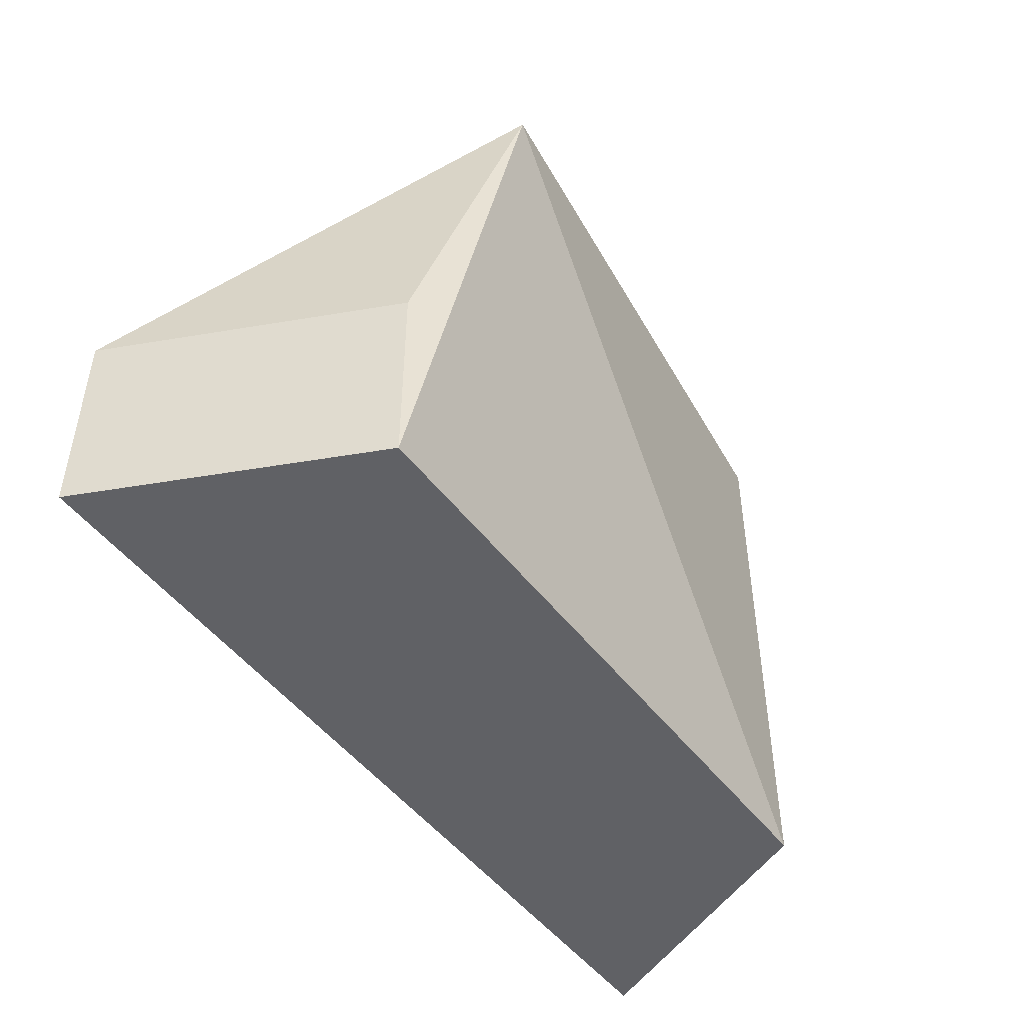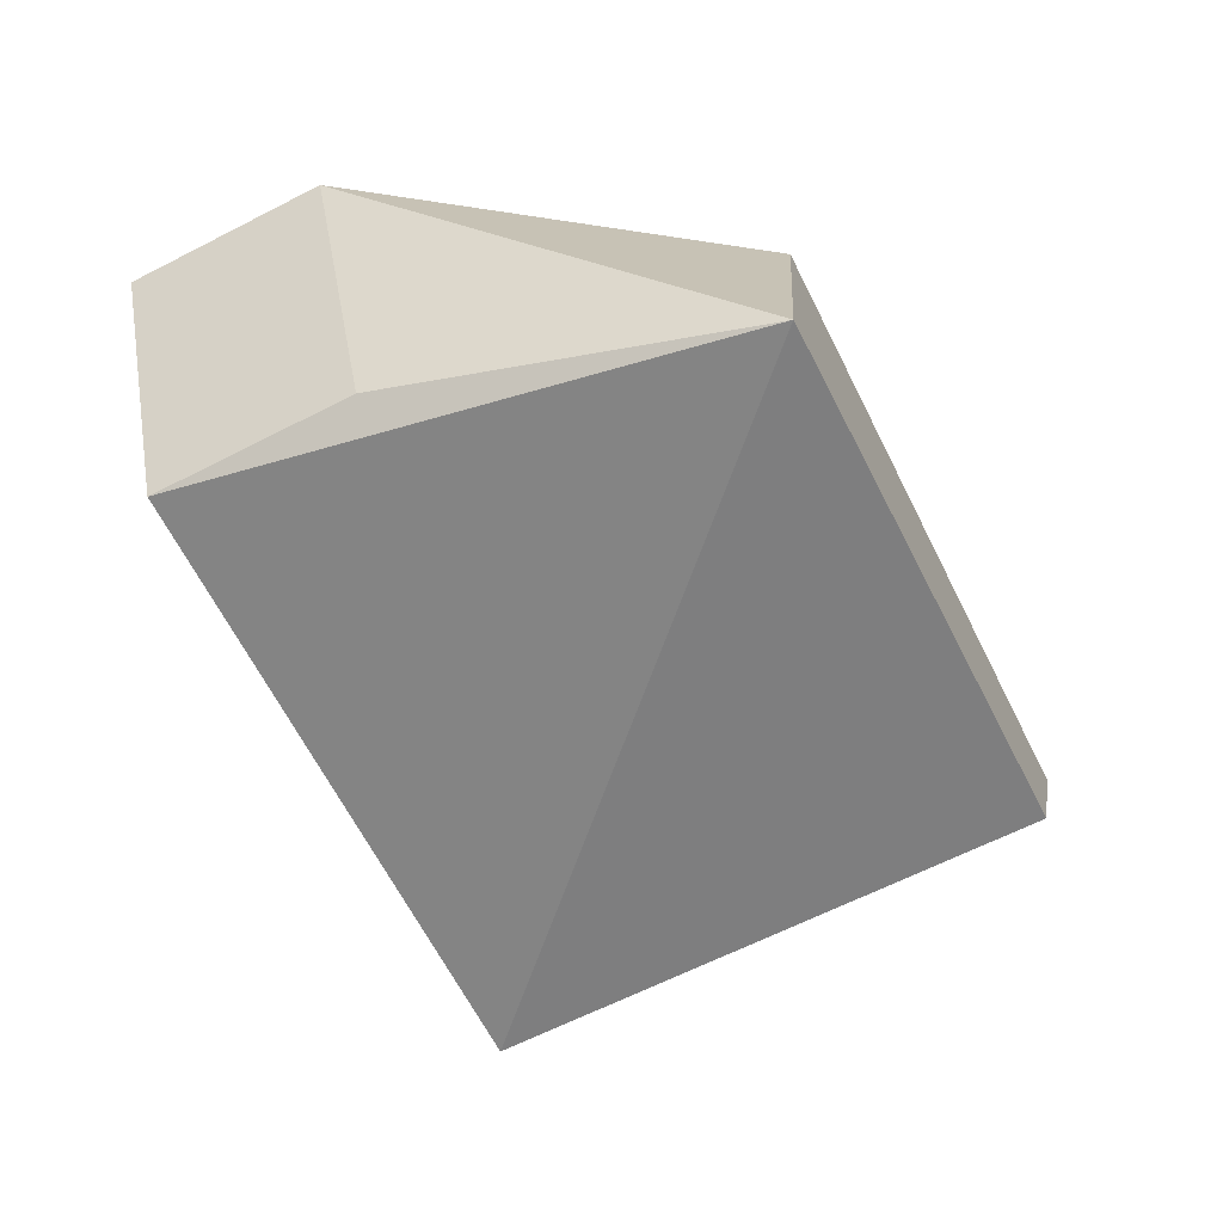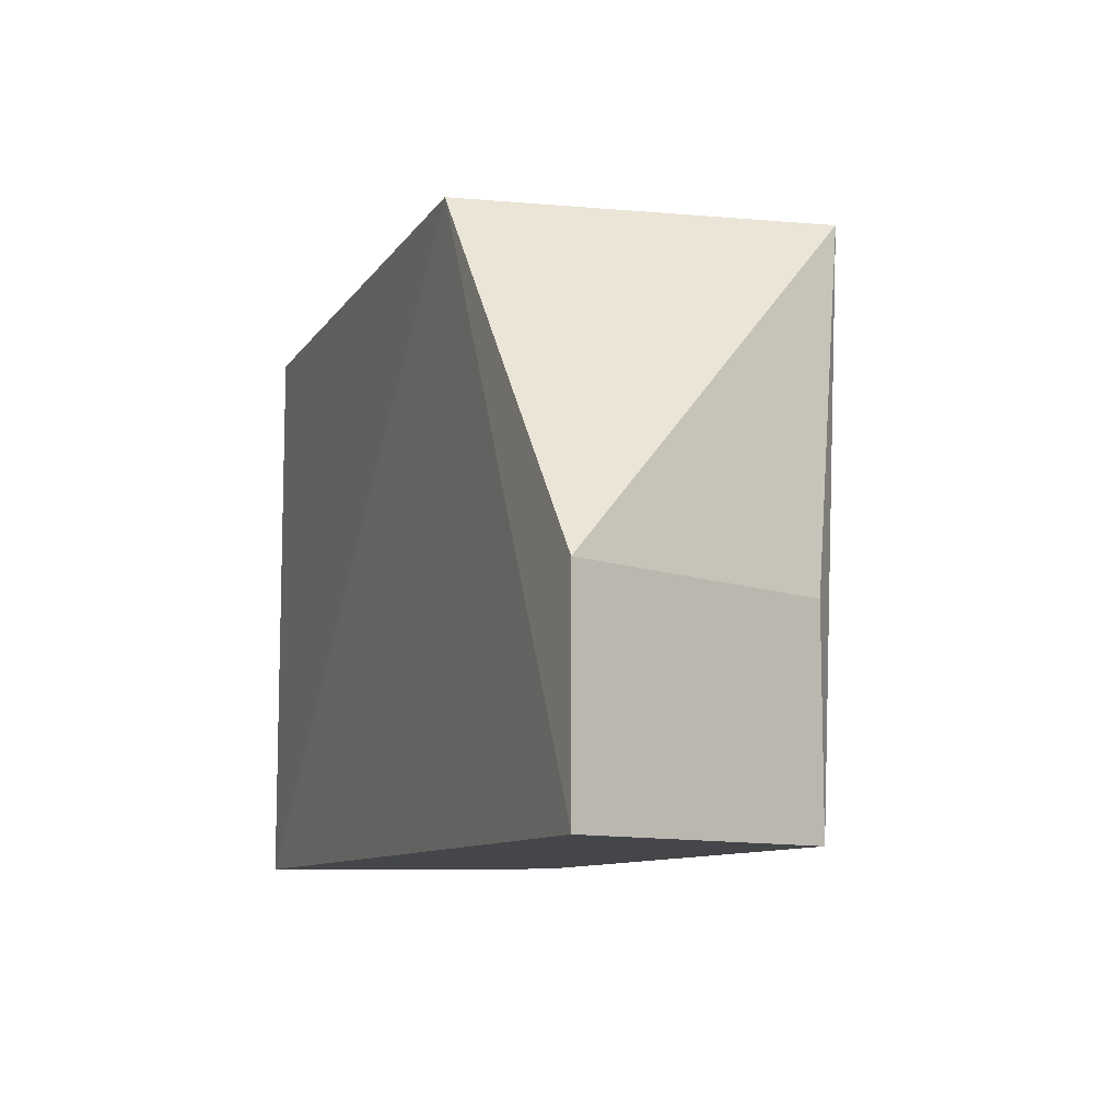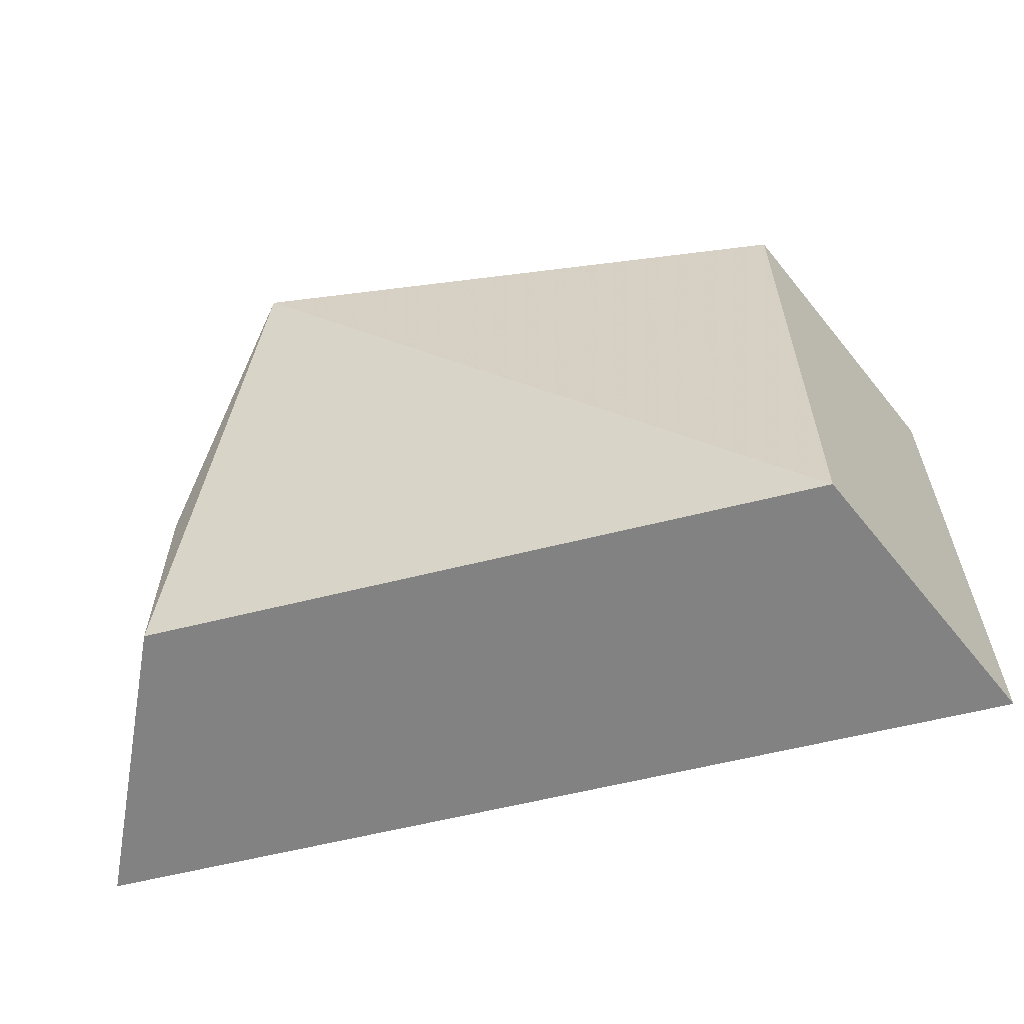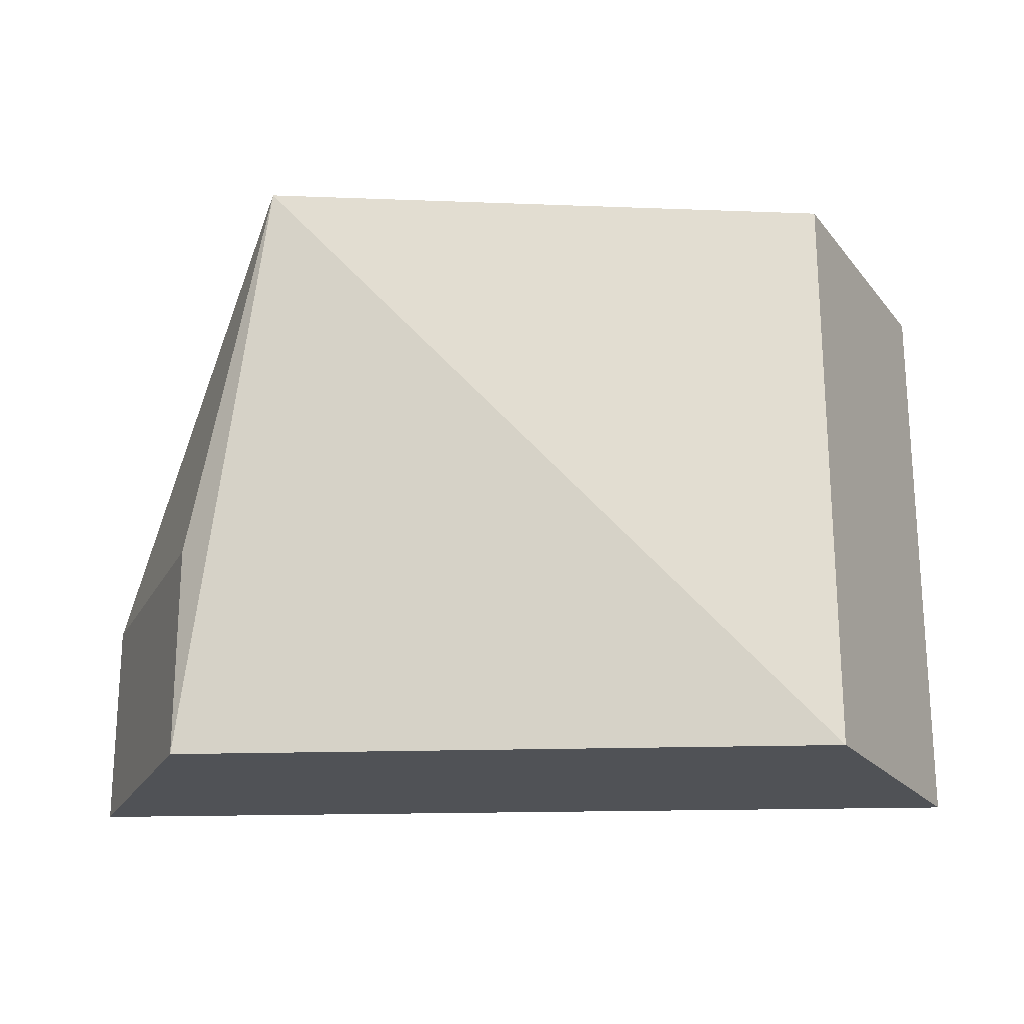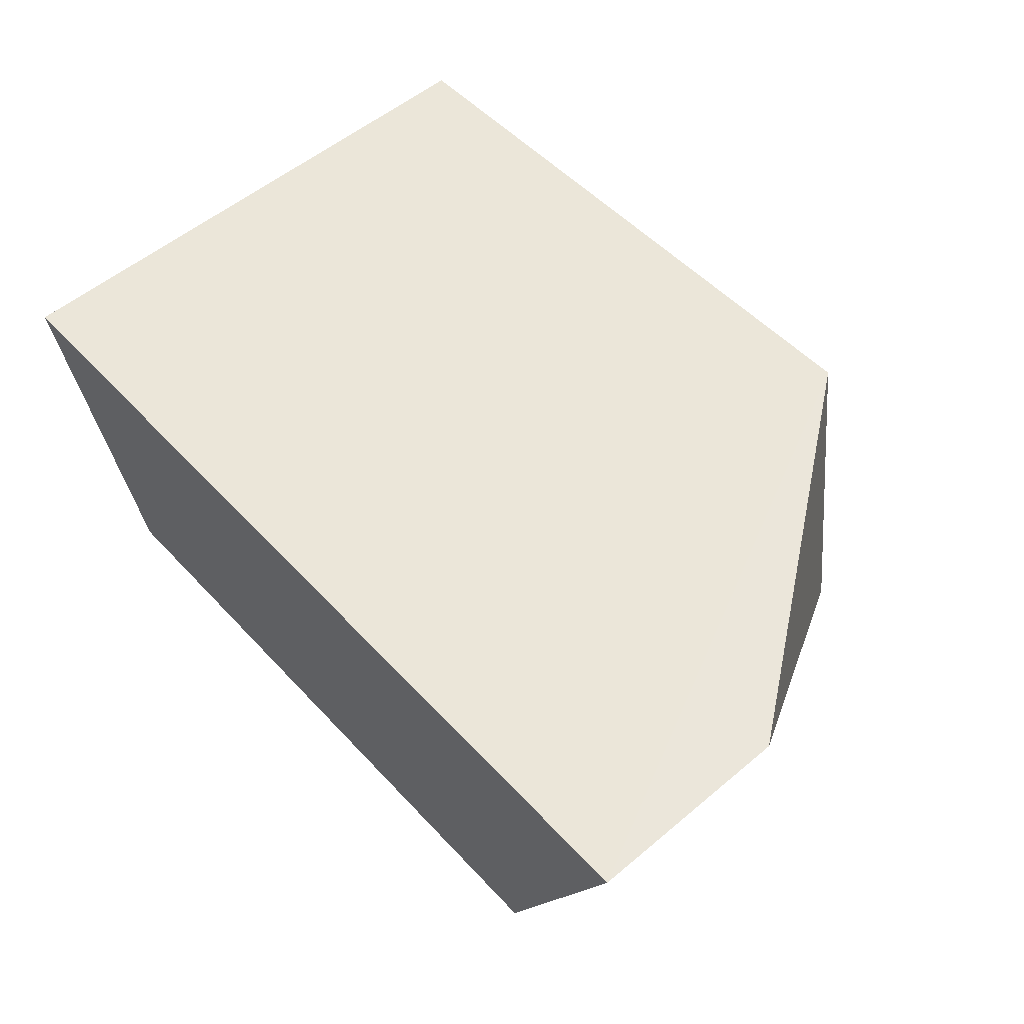
<metadata>
{"format":"obj","ext":"obj","renderer":"f3d","projection":"perspective","resolution":1024,"background":"white","views":[{"elev":-48.1,"azim":-55.0,"up":"+Z"},{"elev":-65.4,"azim":-63.0,"up":"+Y"},{"elev":-9.6,"azim":-111.1,"up":"+Z"},{"elev":-60.8,"azim":14.2,"up":"+Z"},{"elev":-20.8,"azim":3.0,"up":"+Z"},{"elev":54.4,"azim":-131.7,"up":"+Y"}]}
</metadata>
<code>
v 0.09435 -0.09227 0.007576
v 0.1309 -0.01175 -0.1591
v 0.1309 -0.01175 0.007576
v -0.0536 -0.007002 0.007576
v -0.09481 -0.09171 -0.1591
v 0.09435 -0.09227 -0.1591
v -0.06926 -0.112 0.007576
v -0.131 -0.01164 -0.1591
v -0.131 -0.01164 -0.09848
v -0.09481 -0.09171 -0.09848
f 1 3 4
f 3 2 4
f 6 5 2
f 6 2 3
f 6 3 1
f 7 1 4
f 7 6 1
f 7 5 6
f 8 4 2
f 8 2 5
f 9 7 4
f 9 4 8
f 9 8 5
f 10 9 5
f 10 5 7
f 10 7 9

</code>
